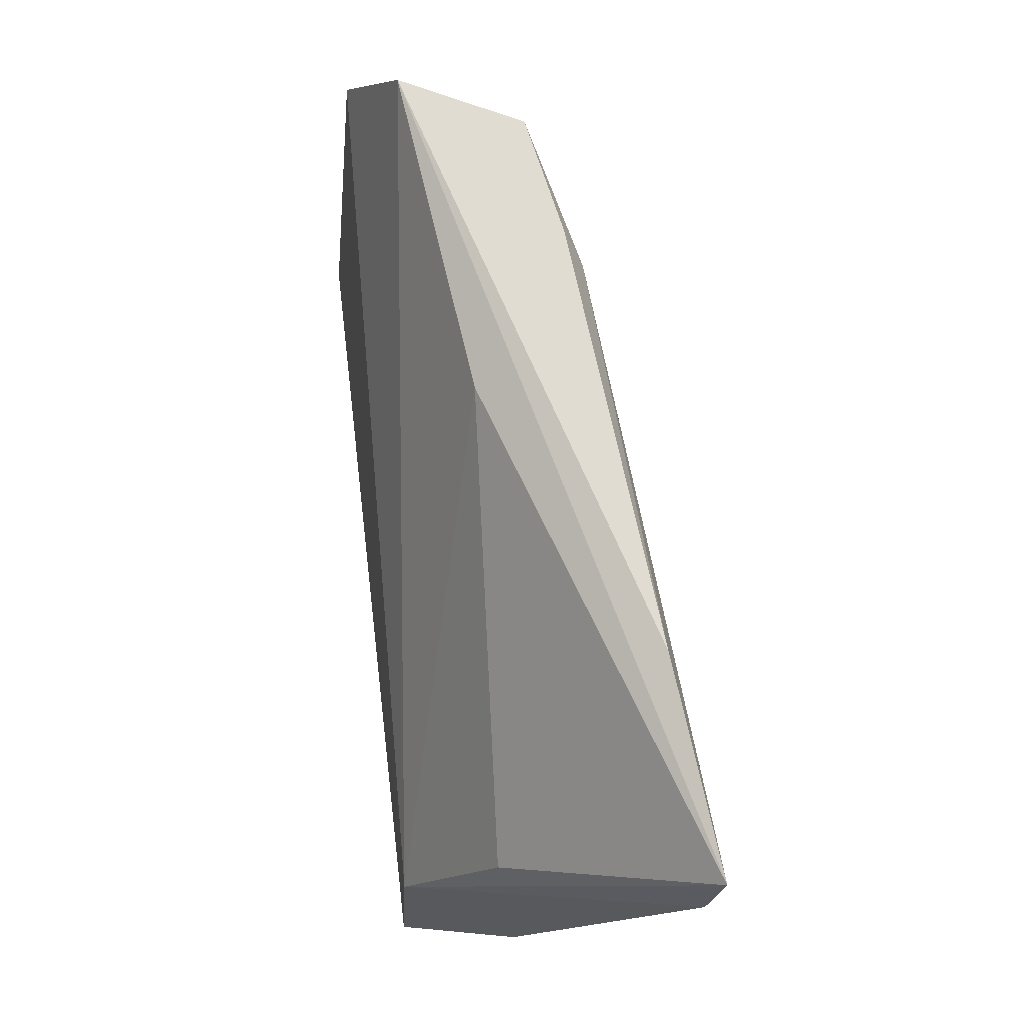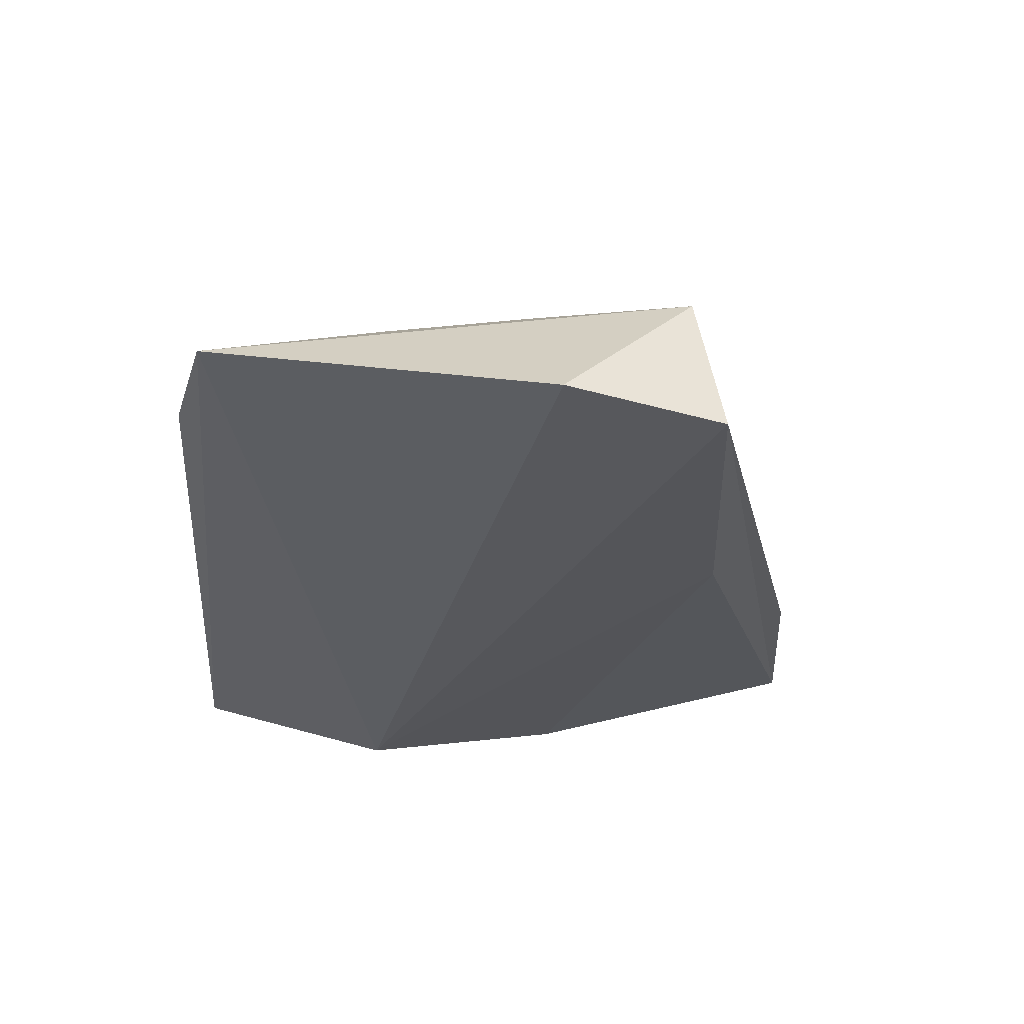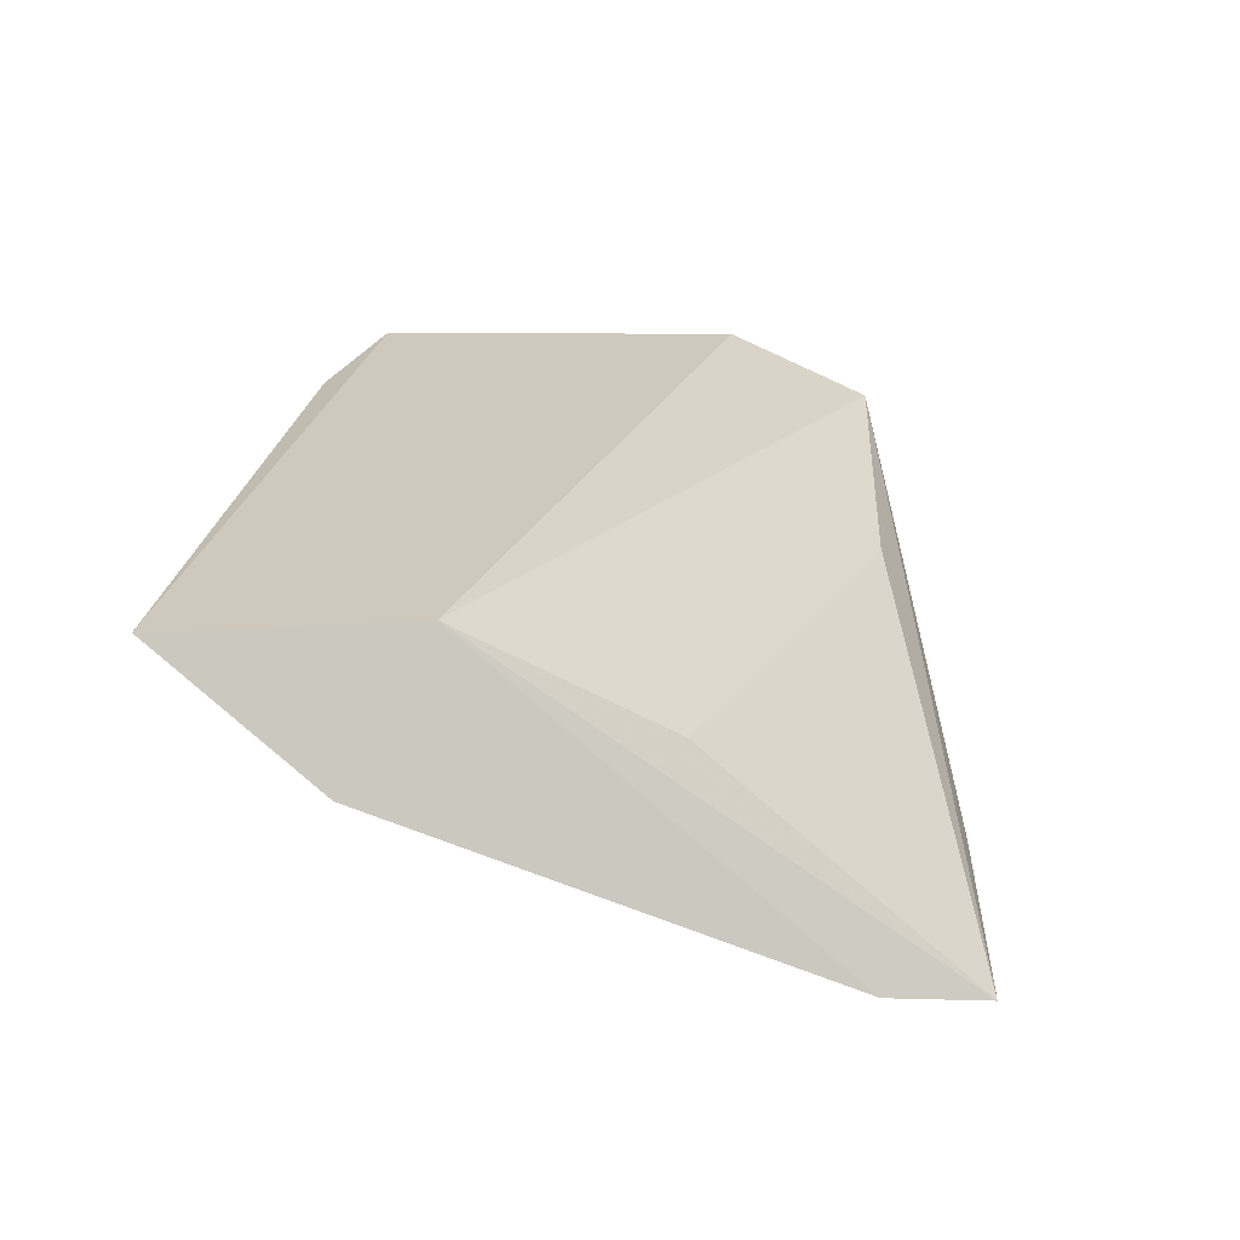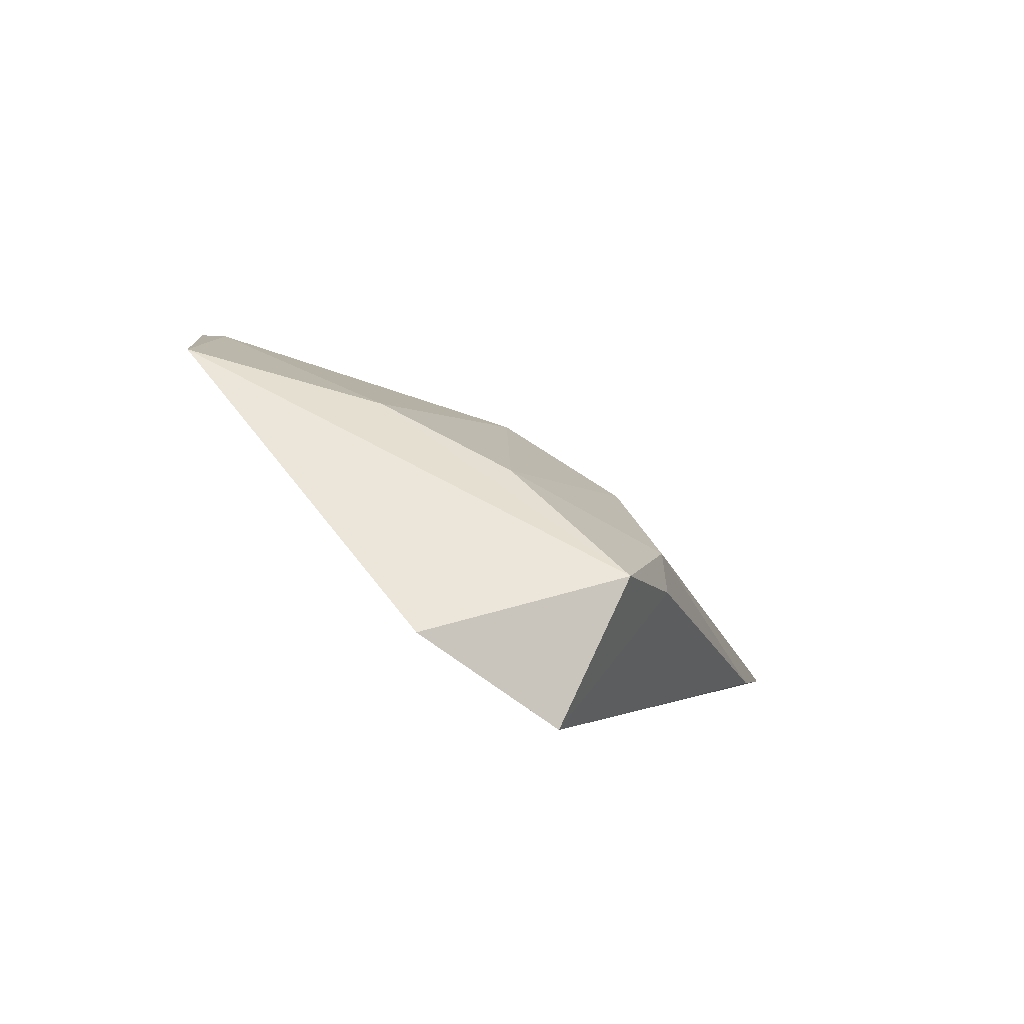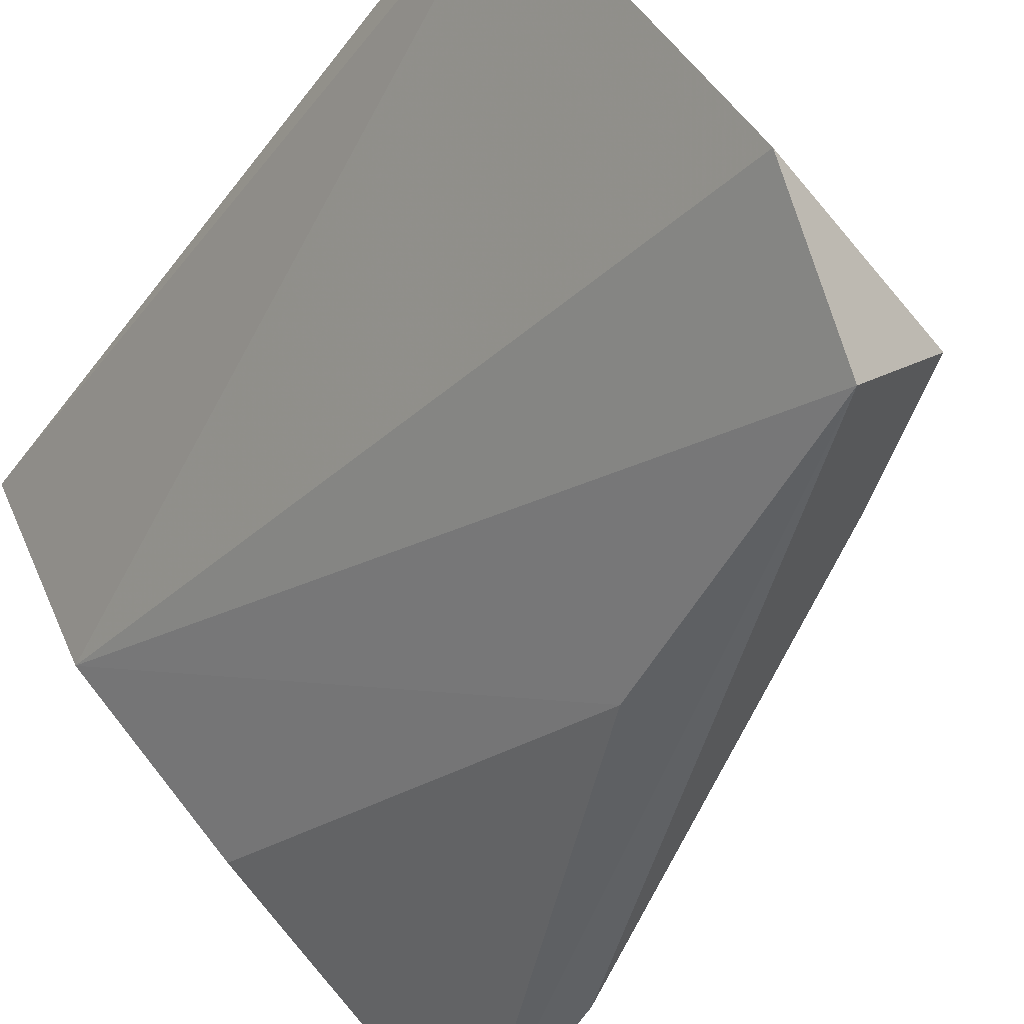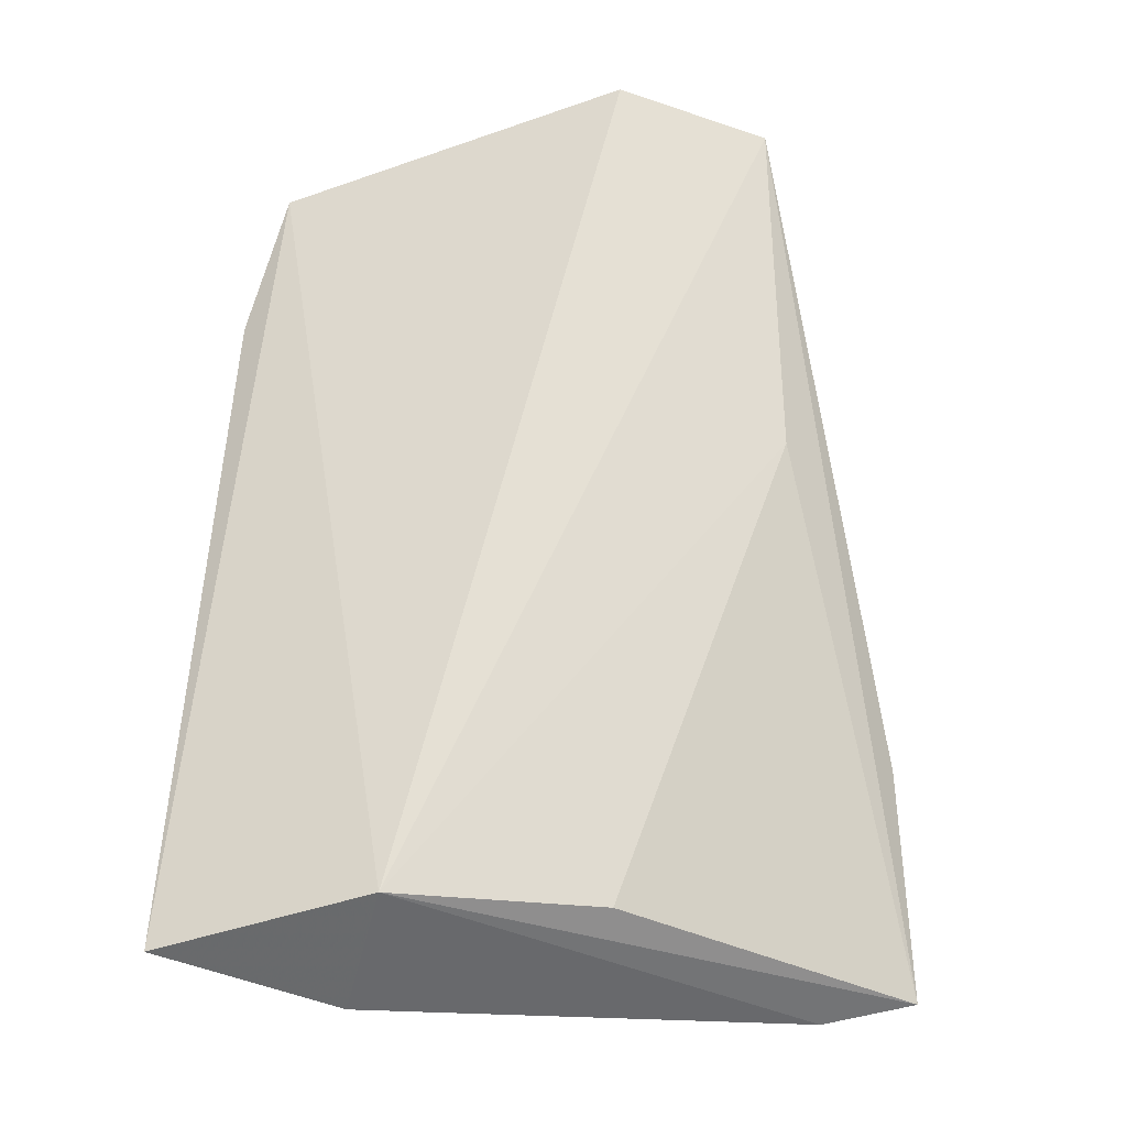
<metadata>
{"format":"obj","ext":"obj","renderer":"f3d","projection":"perspective","resolution":1024,"background":"white","views":[{"elev":-15.6,"azim":19.9,"up":"+Z"},{"elev":51.0,"azim":-46.3,"up":"+Z"},{"elev":-74.3,"azim":-66.6,"up":"+Z"},{"elev":77.5,"azim":-12.6,"up":"+Z"},{"elev":-51.9,"azim":-36.5,"up":"+Y"},{"elev":-34.2,"azim":-49.9,"up":"+Z"}]}
</metadata>
<code>
v 0.08213 0.05059 0.1885
v 0.1215 0.06288 0.08131
v 0.1011 0.0721 0.1673
v 0.04894 0.1136 0.1681
v 0.06454 0.09863 0.08624
v 0.07568 0.1143 0.07988
v 0.0945 0.06663 0.1877
v 0.08548 0.08095 0.08652
v 0.06841 0.06418 0.1959
v 0.09868 0.08395 0.152
v 0.05324 0.1255 0.08282
v 0.1158 0.07334 0.07976
v 0.1156 0.05986 0.1097
v 0.09122 0.05644 0.1457
v 0.04835 0.1061 0.1861
v 0.08611 0.09681 0.1521
v 0.08381 0.0838 0.1812
v 0.05171 0.1135 0.166
v 0.1003 0.06648 0.1704
v 0.07004 0.09572 0.1807
f 8 5 2
f 9 5 1
f 9 1 7
f 10 3 2
f 11 6 5
f 12 2 5
f 12 5 6
f 12 10 2
f 13 1 2
f 13 2 3
f 14 8 2
f 14 2 1
f 14 1 5
f 14 5 8
f 15 5 9
f 15 11 5
f 15 4 11
f 15 9 7
f 16 12 6
f 16 10 12
f 17 7 3
f 17 3 10
f 17 10 16
f 18 11 4
f 18 6 11
f 18 16 6
f 18 4 15
f 19 7 1
f 19 1 13
f 19 13 3
f 19 3 7
f 20 17 16
f 20 15 7
f 20 7 17
f 20 18 15
f 20 16 18

</code>
